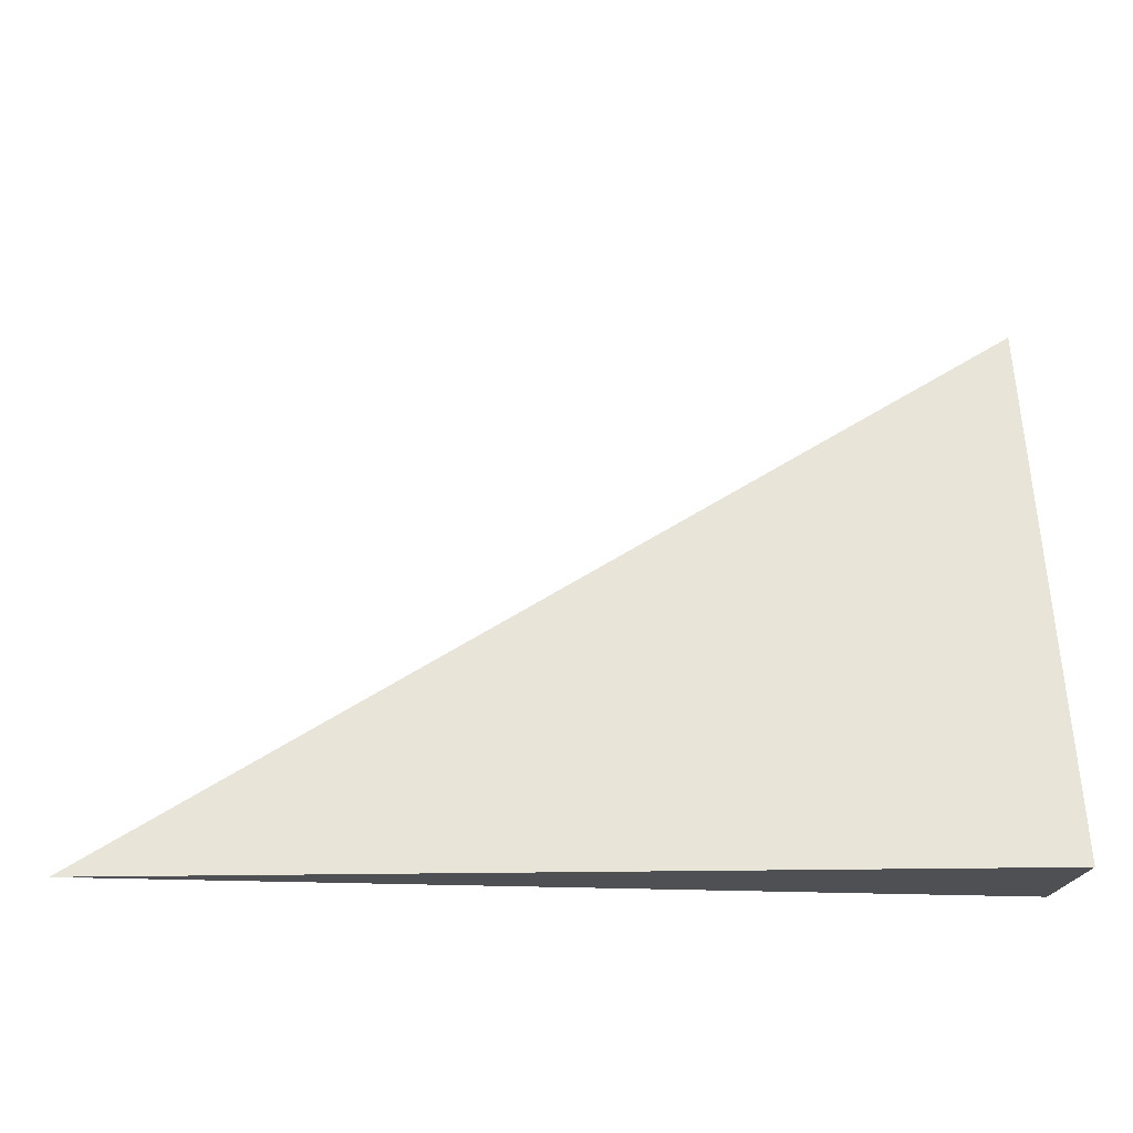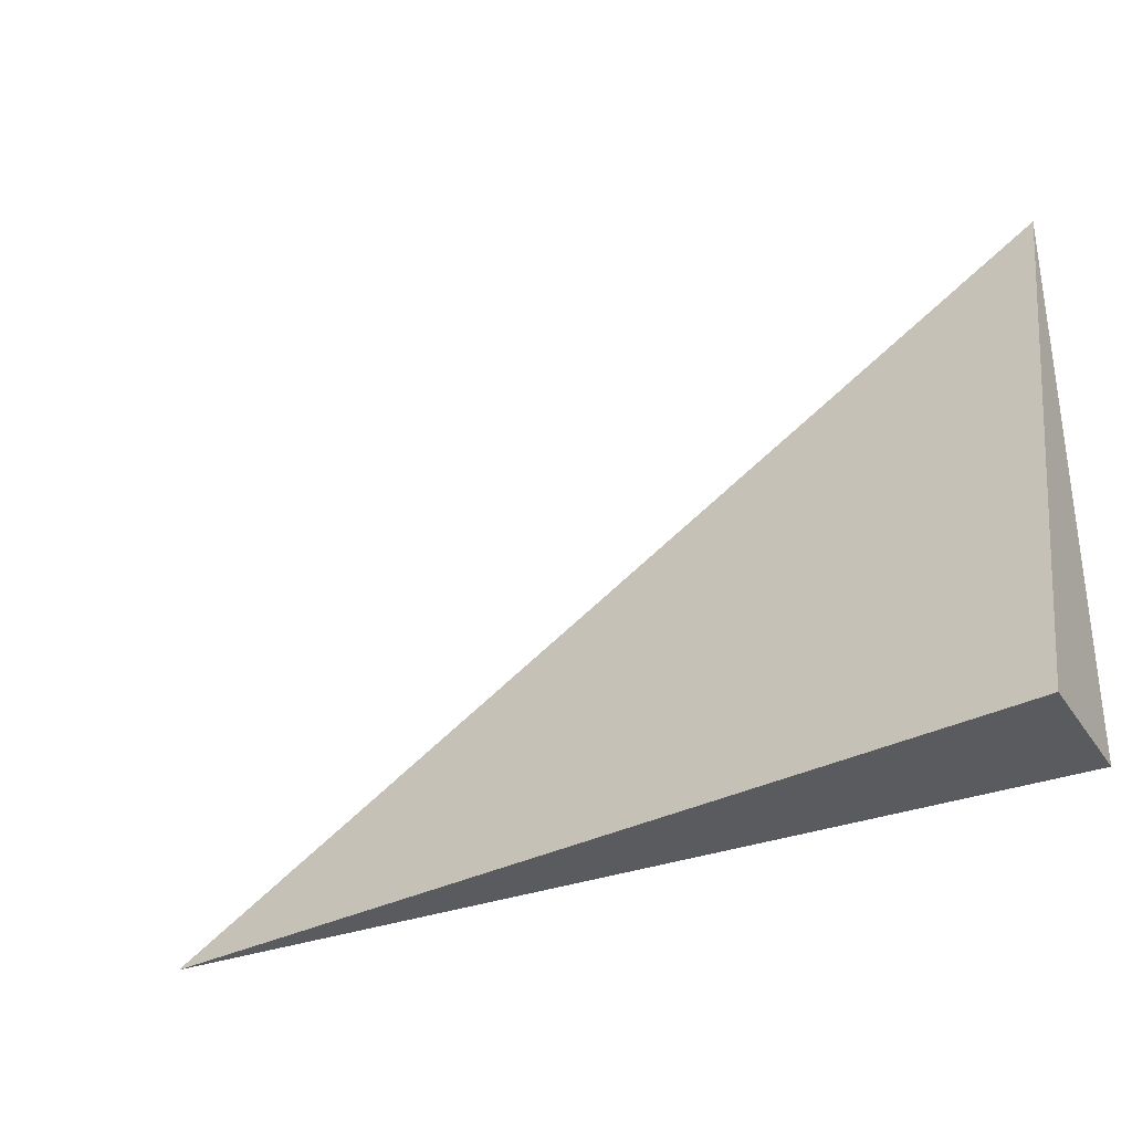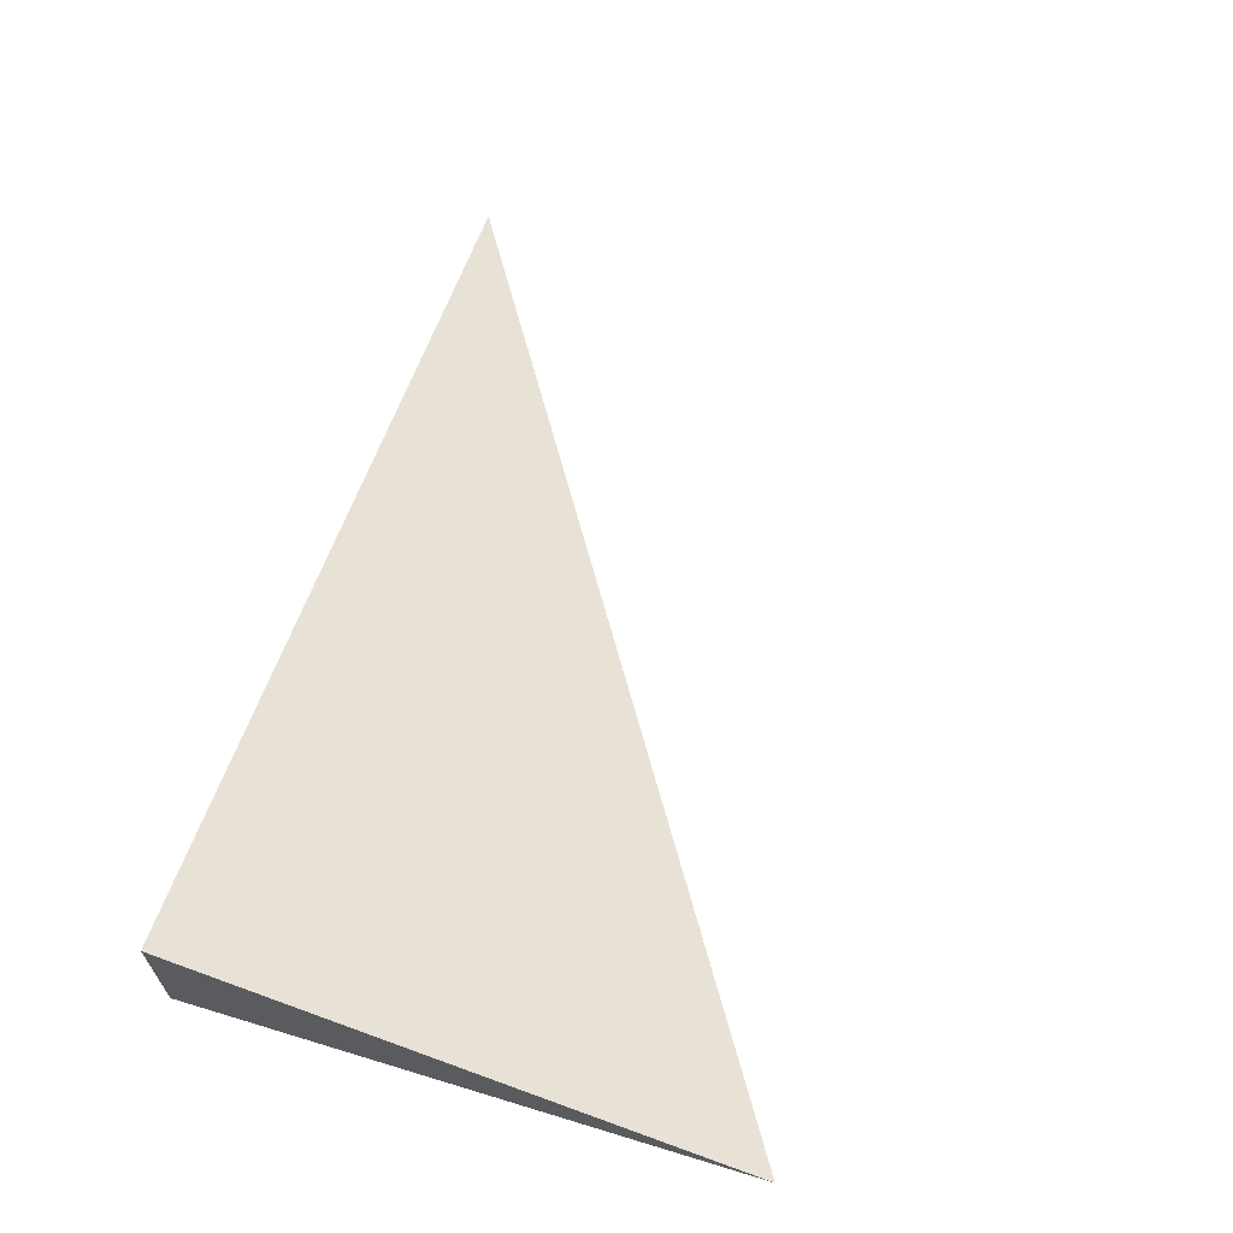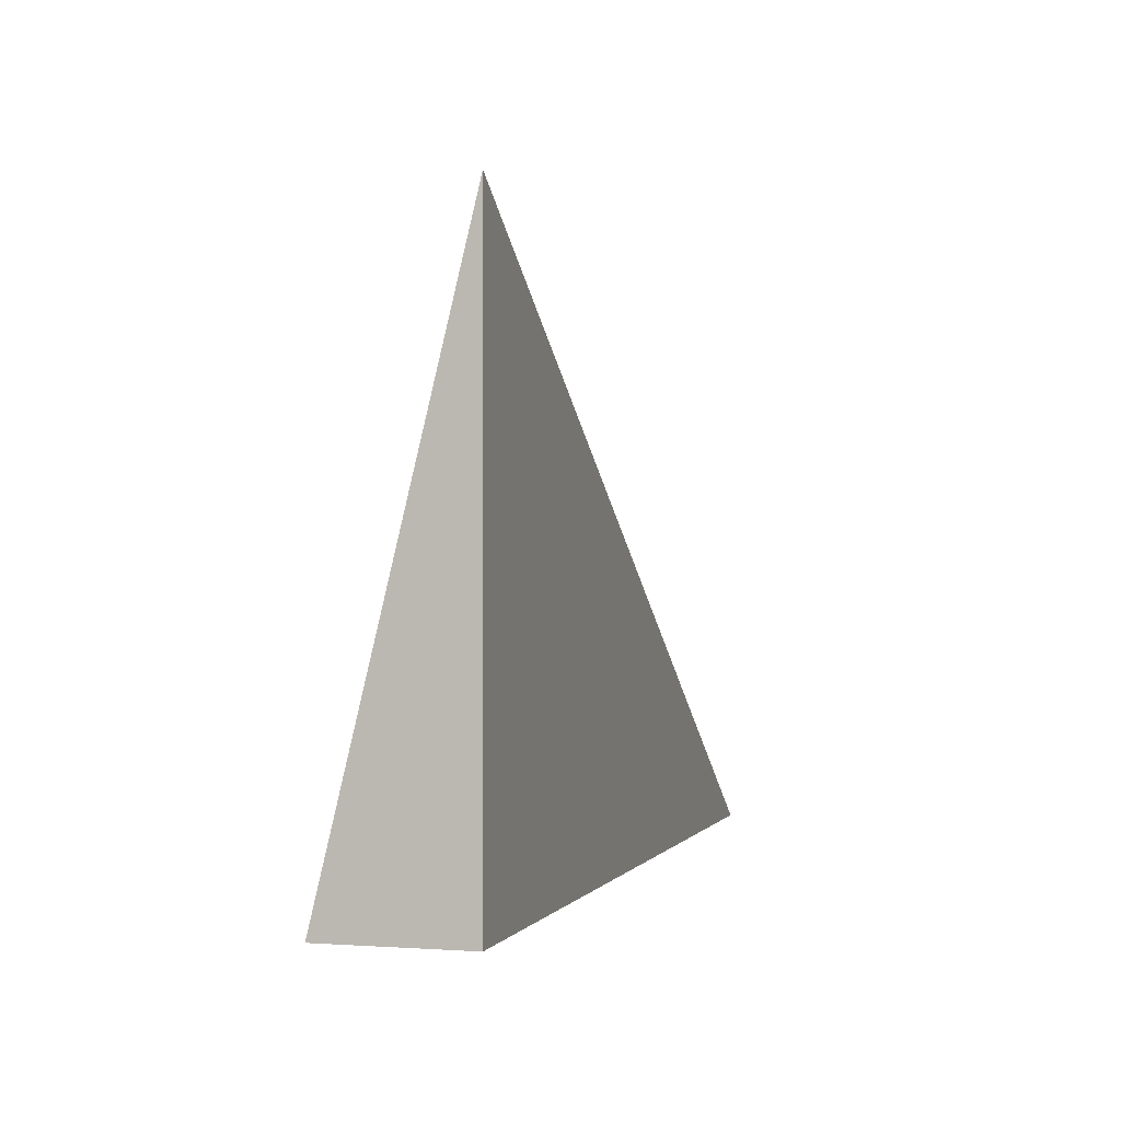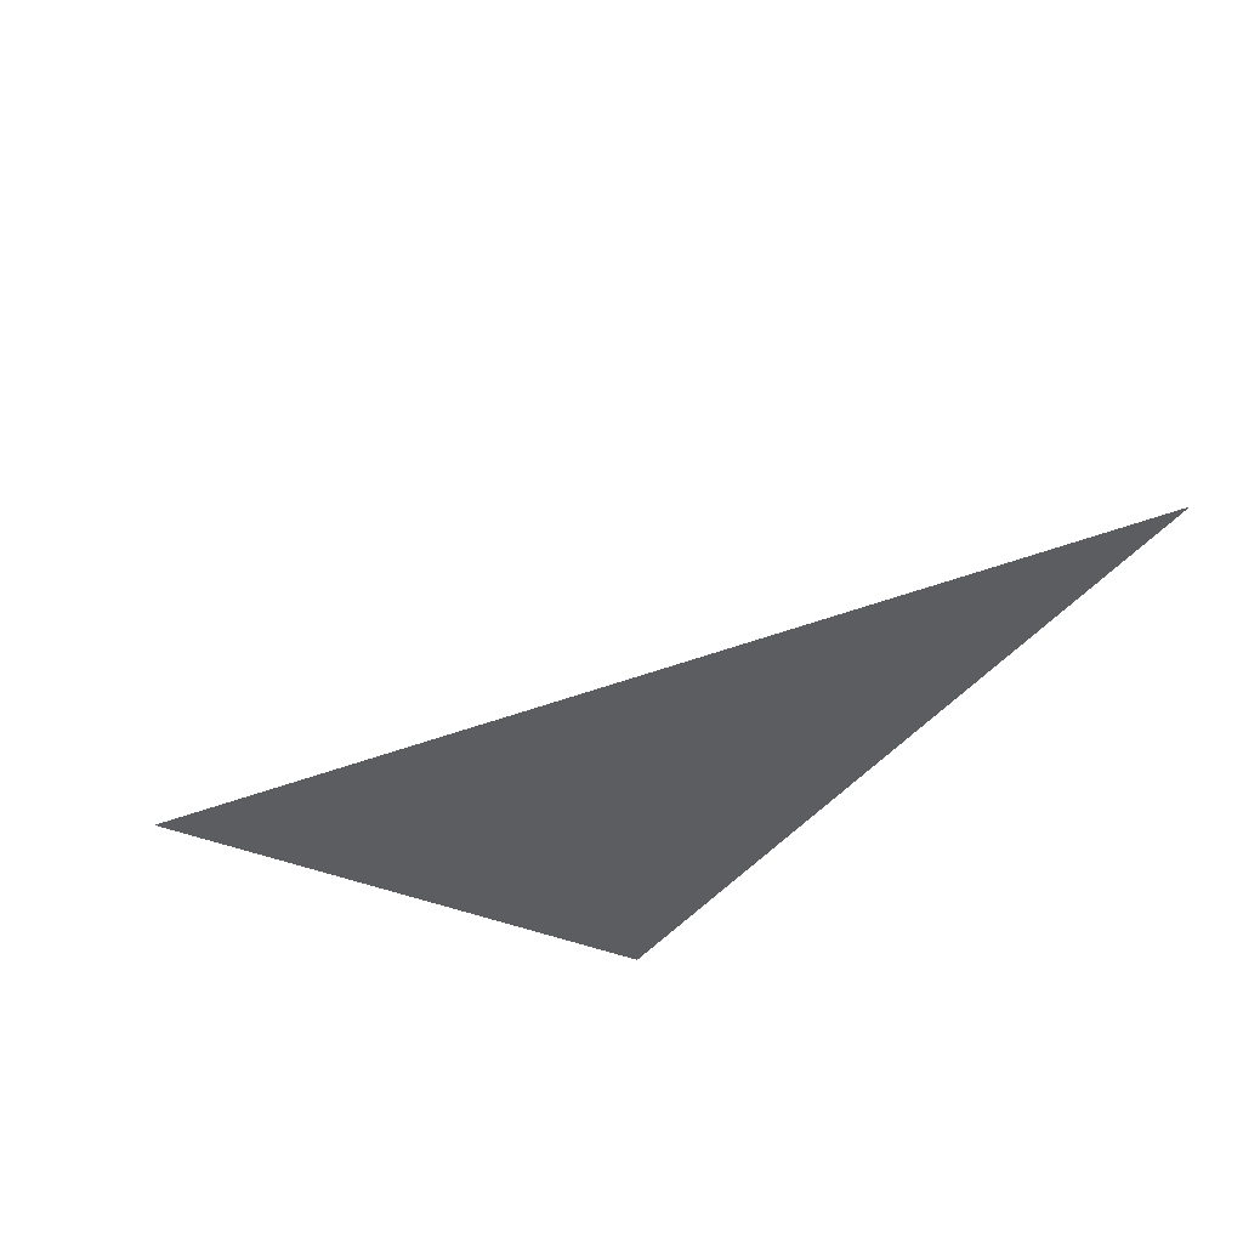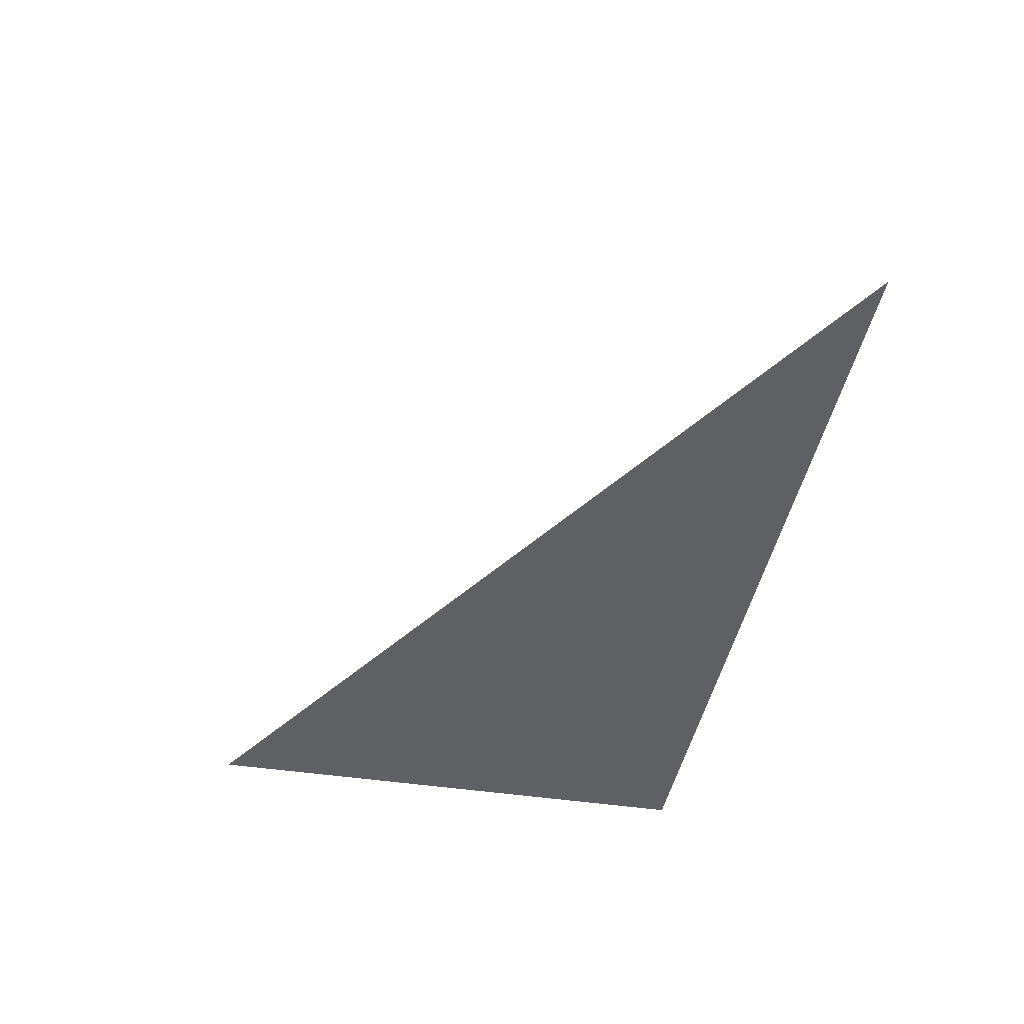
<metadata>
{"format":"obj","ext":"obj","renderer":"f3d","projection":"perspective","resolution":1024,"background":"white","views":[{"elev":-19.0,"azim":174.1,"up":"+Z"},{"elev":-32.2,"azim":-152.2,"up":"+Z"},{"elev":63.6,"azim":-73.0,"up":"+Y"},{"elev":0.0,"azim":-74.3,"up":"+Z"},{"elev":-37.0,"azim":59.9,"up":"+Y"},{"elev":-43.3,"azim":79.6,"up":"+Y"}]}
</metadata>
<code>
v -0.3259 -0.04965 -0.2035
v 0.9778 -0.04965 -0.2035
v -0.3259 0.149 -0.2035
v -0.3259 -0.04965 0.6105
v -0.3259 0.04965 -0.2035
v 0.3259 0.04965 -0.2035
v 0.3259 -0.04965 -0.2035
v 0.3259 -0.04965 0.2035
v -0.3259 -0.04965 0.2035
v -0.3259 0.04965 0.2035
v -0.3259 -3.469e-18 -0.2035
v 2.776e-17 -3.469e-18 -0.2035
v 2.776e-17 -0.04965 -0.2035
v -0.3259 0.0993 -0.2035
v 2.776e-17 0.0993 -0.2035
v 2.776e-17 0.04965 -0.2035
v 0.6519 -3.469e-18 -0.2035
v 0.6519 -0.04965 -0.2035
v 0.3259 -3.469e-18 -0.2035
v 2.776e-17 -0.04965 -1.388e-17
v -0.3259 -0.04965 -1.388e-17
v 0.6519 -0.04965 -1.388e-17
v 0.3259 -0.04965 -1.388e-17
v 2.776e-17 -0.04965 0.407
v -0.3259 -0.04965 0.407
v 2.776e-17 -0.04965 0.2035
v -0.3259 0.04965 -1.388e-17
v -0.3259 0.0993 -1.388e-17
v -0.3259 -3.469e-18 -1.388e-17
v -0.3259 -3.469e-18 0.407
v -0.3259 -3.469e-18 0.2035
v 0.3259 -3.469e-18 -1.388e-17
v 2.776e-17 0.04965 -1.388e-17
v 2.776e-17 -3.469e-18 0.2035
v -0.3259 -0.02483 -0.2035
v -0.163 -0.02483 -0.2035
v -0.163 -0.04965 -0.2035
v -0.3259 0.02483 -0.2035
v -0.163 0.02483 -0.2035
v -0.163 -3.469e-18 -0.2035
v 0.163 -0.02483 -0.2035
v 0.163 -0.04965 -0.2035
v 2.776e-17 -0.02483 -0.2035
v -0.3259 0.07448 -0.2035
v -0.163 0.07448 -0.2035
v -0.163 0.04965 -0.2035
v -0.3259 0.1241 -0.2035
v -0.163 0.1241 -0.2035
v -0.163 0.0993 -0.2035
v 0.163 0.07448 -0.2035
v 0.163 0.04965 -0.2035
v 2.776e-17 0.07448 -0.2035
v 0.4889 0.02483 -0.2035
v 0.4889 -3.469e-18 -0.2035
v 0.3259 0.02483 -0.2035
v 0.8148 -0.02483 -0.2035
v 0.8148 -0.04965 -0.2035
v 0.6519 -0.02483 -0.2035
v 0.4889 -0.04965 -0.2035
v 0.3259 -0.02483 -0.2035
v 0.4889 -0.02483 -0.2035
v 2.776e-17 0.02483 -0.2035
v 0.163 0.02483 -0.2035
v 0.163 -3.469e-18 -0.2035
v -0.163 -0.04965 -0.1018
v -0.3259 -0.04965 -0.1018
v 0.163 -0.04965 -0.1018
v 2.776e-17 -0.04965 -0.1018
v -0.163 -0.04965 0.1018
v -0.3259 -0.04965 0.1018
v -0.163 -0.04965 -1.388e-17
v 0.4889 -0.04965 -0.1018
v 0.3259 -0.04965 -0.1018
v 0.8148 -0.04965 -0.1018
v 0.6519 -0.04965 -0.1018
v 0.4889 -0.04965 0.1018
v 0.3259 -0.04965 0.1018
v 0.4889 -0.04965 -1.388e-17
v 0.163 -0.04965 0.3053
v 2.776e-17 -0.04965 0.3053
v 0.163 -0.04965 0.2035
v -0.163 -0.04965 0.5088
v -0.3259 -0.04965 0.5088
v -0.163 -0.04965 0.407
v -0.3259 -0.04965 0.3053
v -0.163 -0.04965 0.2035
v -0.163 -0.04965 0.3053
v 0.163 -0.04965 -1.388e-17
v 0.163 -0.04965 0.1018
v 2.776e-17 -0.04965 0.1018
v -0.3259 0.0993 -0.1018
v -0.3259 0.1241 -0.1018
v -0.3259 0.04965 -0.1018
v -0.3259 0.07448 -0.1018
v -0.3259 0.04965 0.1018
v -0.3259 0.07448 0.1018
v -0.3259 0.07448 -1.388e-17
v -0.3259 -3.469e-18 -0.1018
v -0.3259 0.02483 -0.1018
v -0.3259 -0.02483 -0.1018
v -0.3259 -0.02483 0.1018
v -0.3259 -0.02483 -1.388e-17
v -0.3259 -0.02483 0.3053
v -0.3259 -0.02483 0.2035
v -0.3259 -0.02483 0.5088
v -0.3259 -0.02483 0.407
v -0.3259 0.02483 0.3053
v -0.3259 0.02483 0.2035
v -0.3259 -3.469e-18 0.3053
v -0.3259 0.02483 -1.388e-17
v -0.3259 -3.469e-18 0.1018
v -0.3259 0.02483 0.1018
v 0.6519 -0.02483 -0.1018
v 0.3259 0.02483 -0.1018
v 0.4889 -3.469e-18 -0.1018
v 0.3259 -0.02483 0.1018
v 0.4889 -0.02483 -1.388e-17
v 2.776e-17 0.07448 -0.1018
v 0.163 0.04965 -0.1018
v -0.163 0.0993 -0.1018
v -0.163 0.04965 0.1018
v -0.163 0.07448 -1.388e-17
v -0.163 -3.469e-18 0.3053
v -0.163 0.02483 0.2035
v -0.163 -0.02483 0.407
v 0.163 -0.02483 0.2035
v 2.776e-17 -0.02483 0.3053
v 0.163 0.02483 -1.388e-17
v 2.776e-17 0.02483 0.1018
v 0.163 -3.469e-18 0.1018
f 1 35 37
f 35 11 36
f 36 13 37
f 35 36 37
f 11 38 40
f 38 5 39
f 39 12 40
f 38 39 40
f 12 41 43
f 41 7 42
f 42 13 43
f 41 42 43
f 11 40 36
f 40 12 43
f 43 13 36
f 40 43 36
f 5 44 46
f 44 14 45
f 45 16 46
f 44 45 46
f 14 47 49
f 47 3 48
f 48 15 49
f 47 48 49
f 15 50 52
f 50 6 51
f 51 16 52
f 50 51 52
f 14 49 45
f 49 15 52
f 52 16 45
f 49 52 45
f 6 53 55
f 53 17 54
f 54 19 55
f 53 54 55
f 17 56 58
f 56 2 57
f 57 18 58
f 56 57 58
f 18 59 61
f 59 7 60
f 60 19 61
f 59 60 61
f 17 58 54
f 58 18 61
f 61 19 54
f 58 61 54
f 5 46 39
f 46 16 62
f 62 12 39
f 46 62 39
f 16 51 63
f 51 6 55
f 55 19 63
f 51 55 63
f 19 60 64
f 60 7 41
f 41 12 64
f 60 41 64
f 16 63 62
f 63 19 64
f 64 12 62
f 63 64 62
f 1 37 66
f 37 13 65
f 65 21 66
f 37 65 66
f 13 42 68
f 42 7 67
f 67 20 68
f 42 67 68
f 20 69 71
f 69 9 70
f 70 21 71
f 69 70 71
f 13 68 65
f 68 20 71
f 71 21 65
f 68 71 65
f 7 59 73
f 59 18 72
f 72 23 73
f 59 72 73
f 18 57 75
f 57 2 74
f 74 22 75
f 57 74 75
f 22 76 78
f 76 8 77
f 77 23 78
f 76 77 78
f 18 75 72
f 75 22 78
f 78 23 72
f 75 78 72
f 8 79 81
f 79 24 80
f 80 26 81
f 79 80 81
f 24 82 84
f 82 4 83
f 83 25 84
f 82 83 84
f 25 85 87
f 85 9 86
f 86 26 87
f 85 86 87
f 24 84 80
f 84 25 87
f 87 26 80
f 84 87 80
f 7 73 67
f 73 23 88
f 88 20 67
f 73 88 67
f 23 77 89
f 77 8 81
f 81 26 89
f 77 81 89
f 26 86 90
f 86 9 69
f 69 20 90
f 86 69 90
f 23 89 88
f 89 26 90
f 90 20 88
f 89 90 88
f 3 47 92
f 47 14 91
f 91 28 92
f 47 91 92
f 14 44 94
f 44 5 93
f 93 27 94
f 44 93 94
f 27 95 97
f 95 10 96
f 96 28 97
f 95 96 97
f 14 94 91
f 94 27 97
f 97 28 91
f 94 97 91
f 5 38 99
f 38 11 98
f 98 29 99
f 38 98 99
f 11 35 100
f 35 1 66
f 66 21 100
f 35 66 100
f 21 70 102
f 70 9 101
f 101 29 102
f 70 101 102
f 11 100 98
f 100 21 102
f 102 29 98
f 100 102 98
f 9 85 104
f 85 25 103
f 103 31 104
f 85 103 104
f 25 83 106
f 83 4 105
f 105 30 106
f 83 105 106
f 30 107 109
f 107 10 108
f 108 31 109
f 107 108 109
f 25 106 103
f 106 30 109
f 109 31 103
f 106 109 103
f 5 99 93
f 99 29 110
f 110 27 93
f 99 110 93
f 29 101 111
f 101 9 104
f 104 31 111
f 101 104 111
f 31 108 112
f 108 10 95
f 95 27 112
f 108 95 112
f 29 111 110
f 111 31 112
f 112 27 110
f 111 112 110
f 2 56 74
f 56 17 113
f 113 22 74
f 56 113 74
f 17 53 115
f 53 6 114
f 114 32 115
f 53 114 115
f 32 116 117
f 116 8 76
f 76 22 117
f 116 76 117
f 17 115 113
f 115 32 117
f 117 22 113
f 115 117 113
f 6 50 119
f 50 15 118
f 118 33 119
f 50 118 119
f 15 48 120
f 48 3 92
f 92 28 120
f 48 92 120
f 28 96 122
f 96 10 121
f 121 33 122
f 96 121 122
f 15 120 118
f 120 28 122
f 122 33 118
f 120 122 118
f 10 107 124
f 107 30 123
f 123 34 124
f 107 123 124
f 30 105 125
f 105 4 82
f 82 24 125
f 105 82 125
f 24 79 127
f 79 8 126
f 126 34 127
f 79 126 127
f 30 125 123
f 125 24 127
f 127 34 123
f 125 127 123
f 6 119 114
f 119 33 128
f 128 32 114
f 119 128 114
f 33 121 129
f 121 10 124
f 124 34 129
f 121 124 129
f 34 126 130
f 126 8 116
f 116 32 130
f 126 116 130
f 33 129 128
f 129 34 130
f 130 32 128
f 129 130 128

</code>
